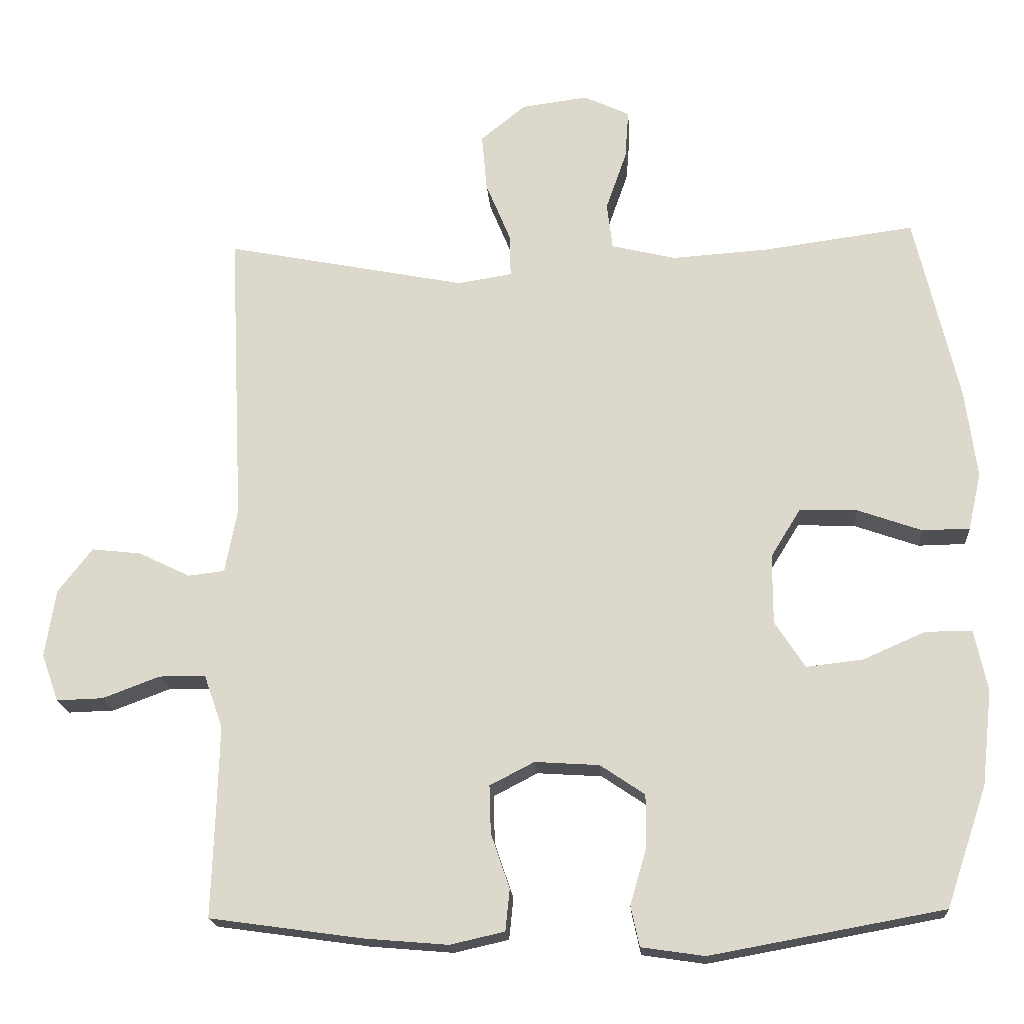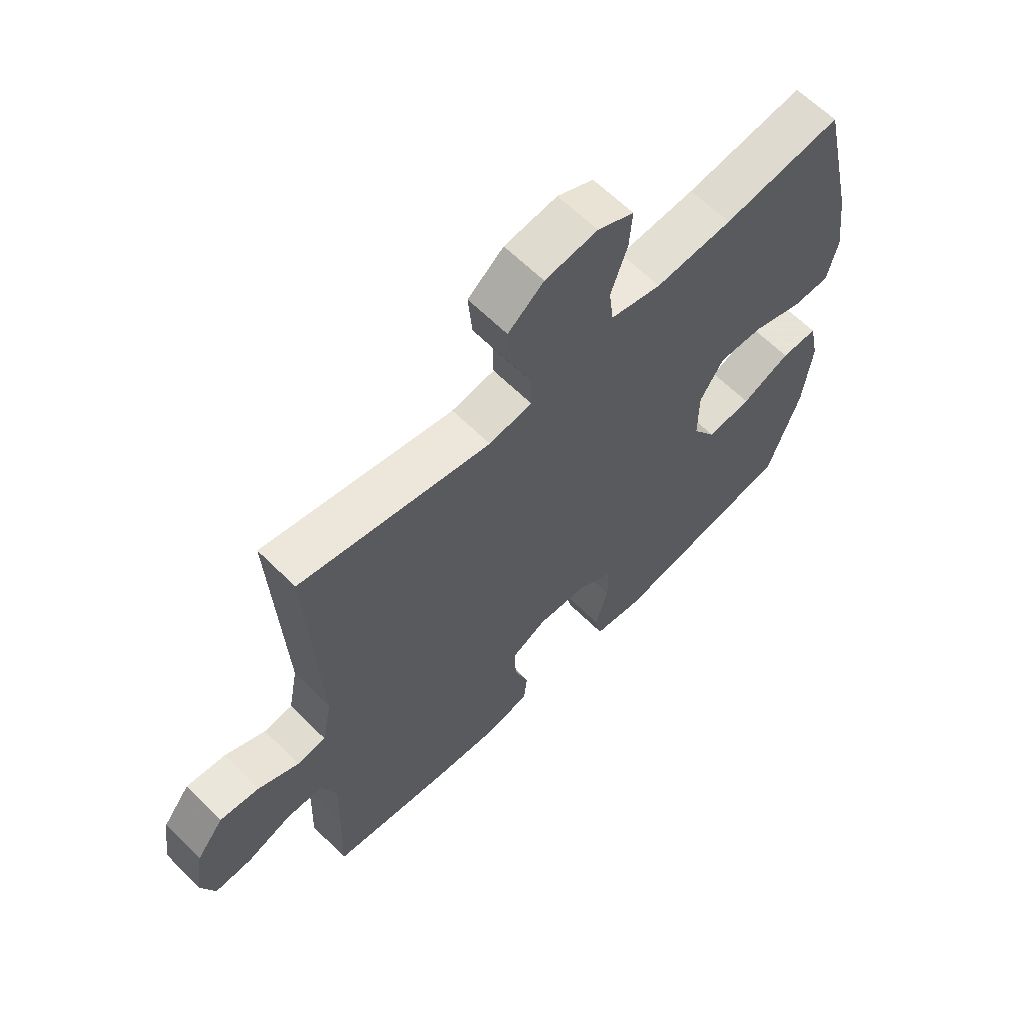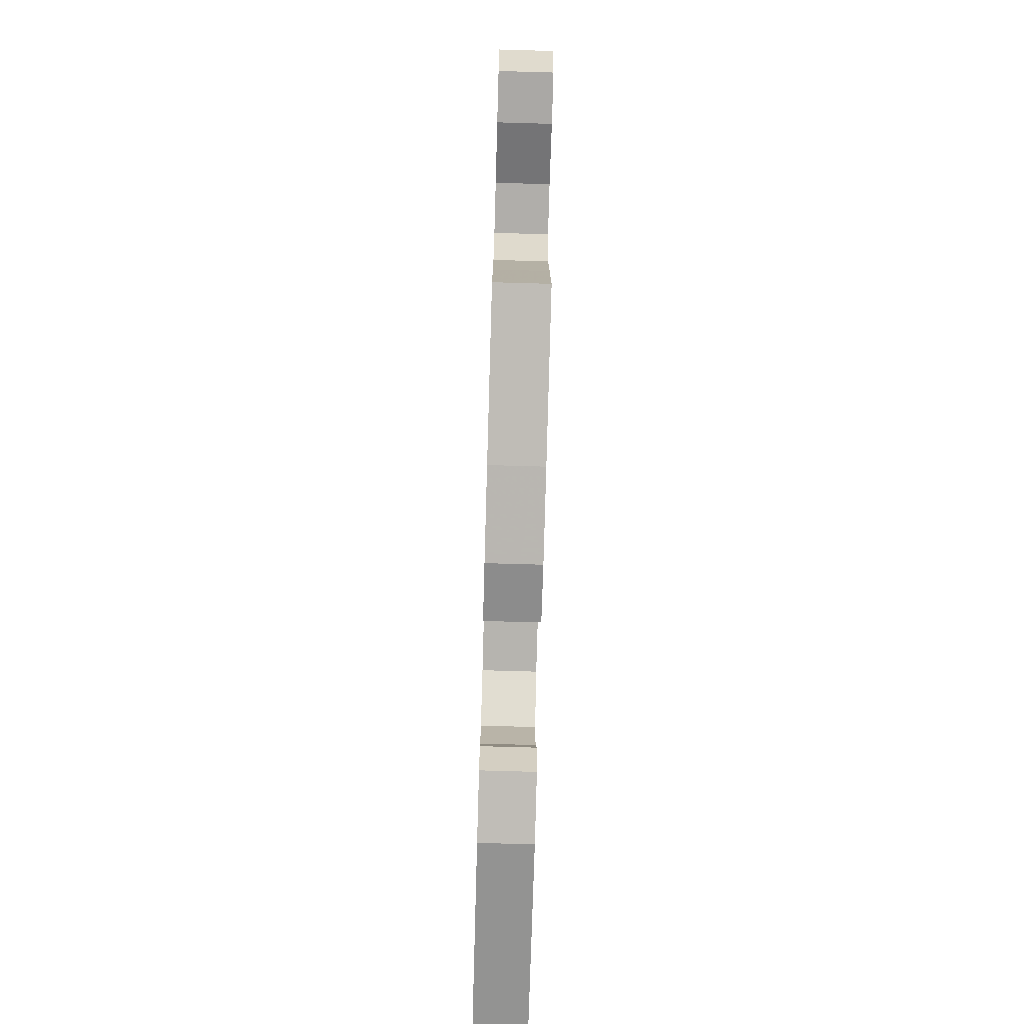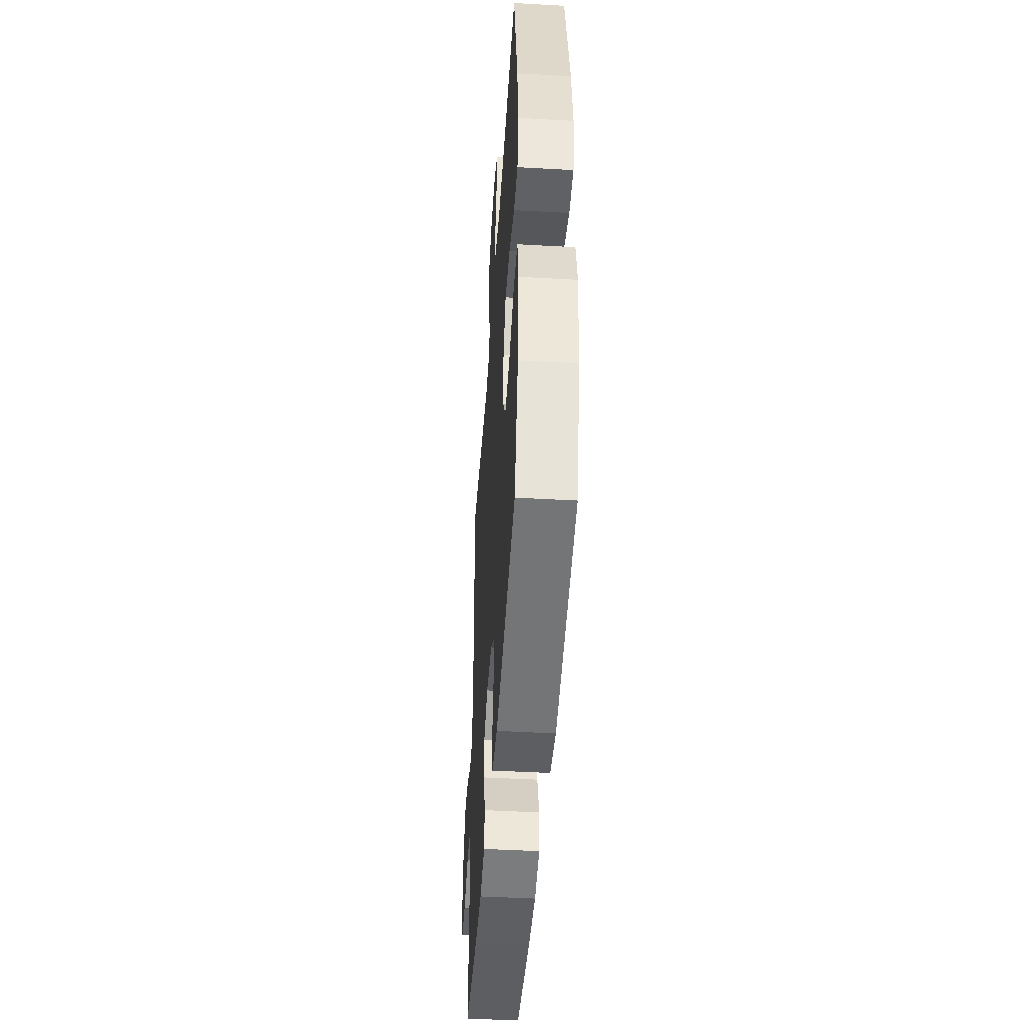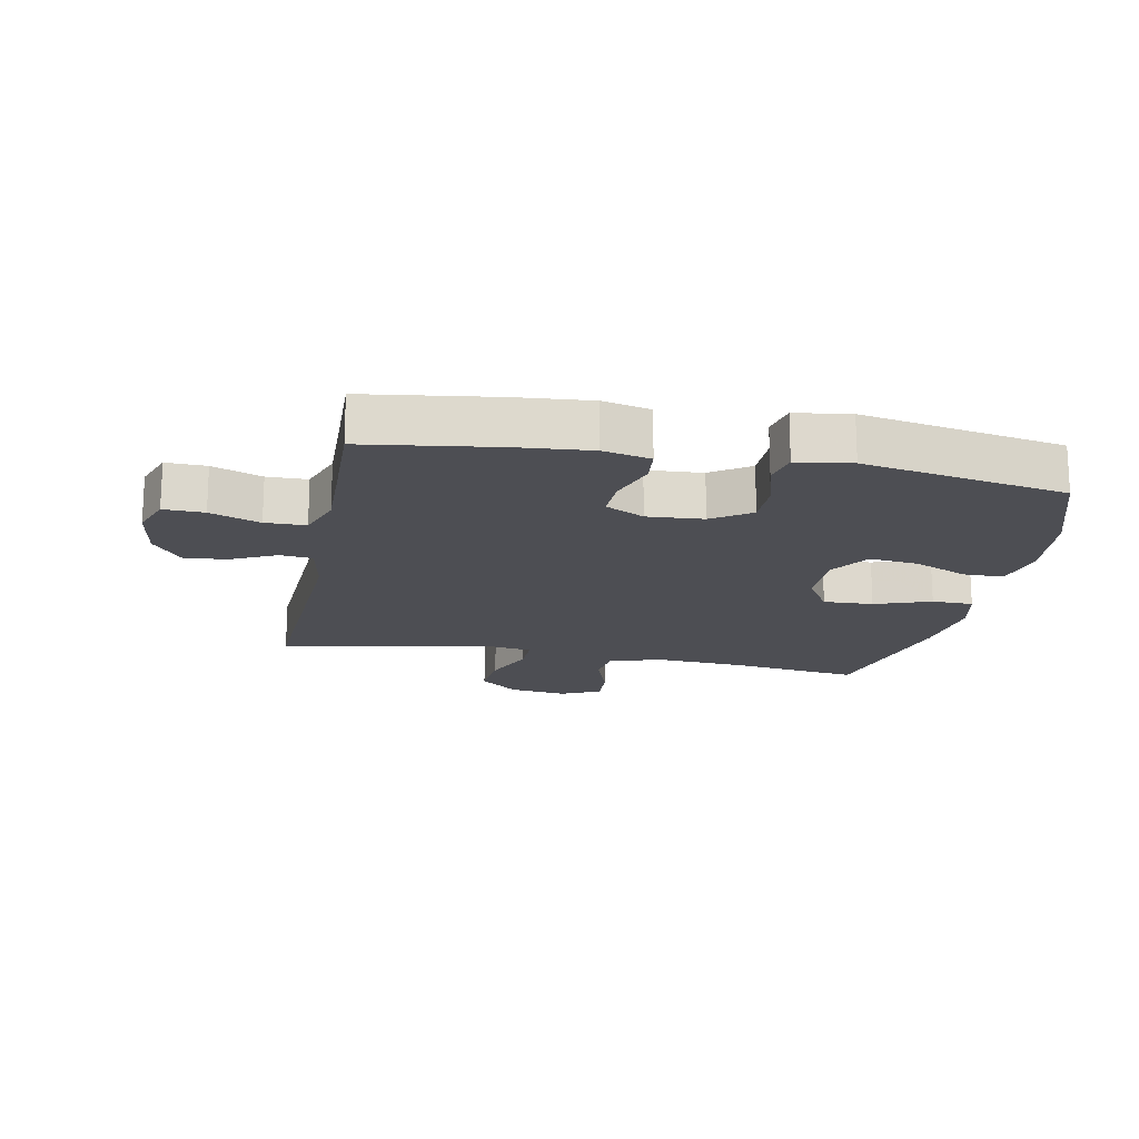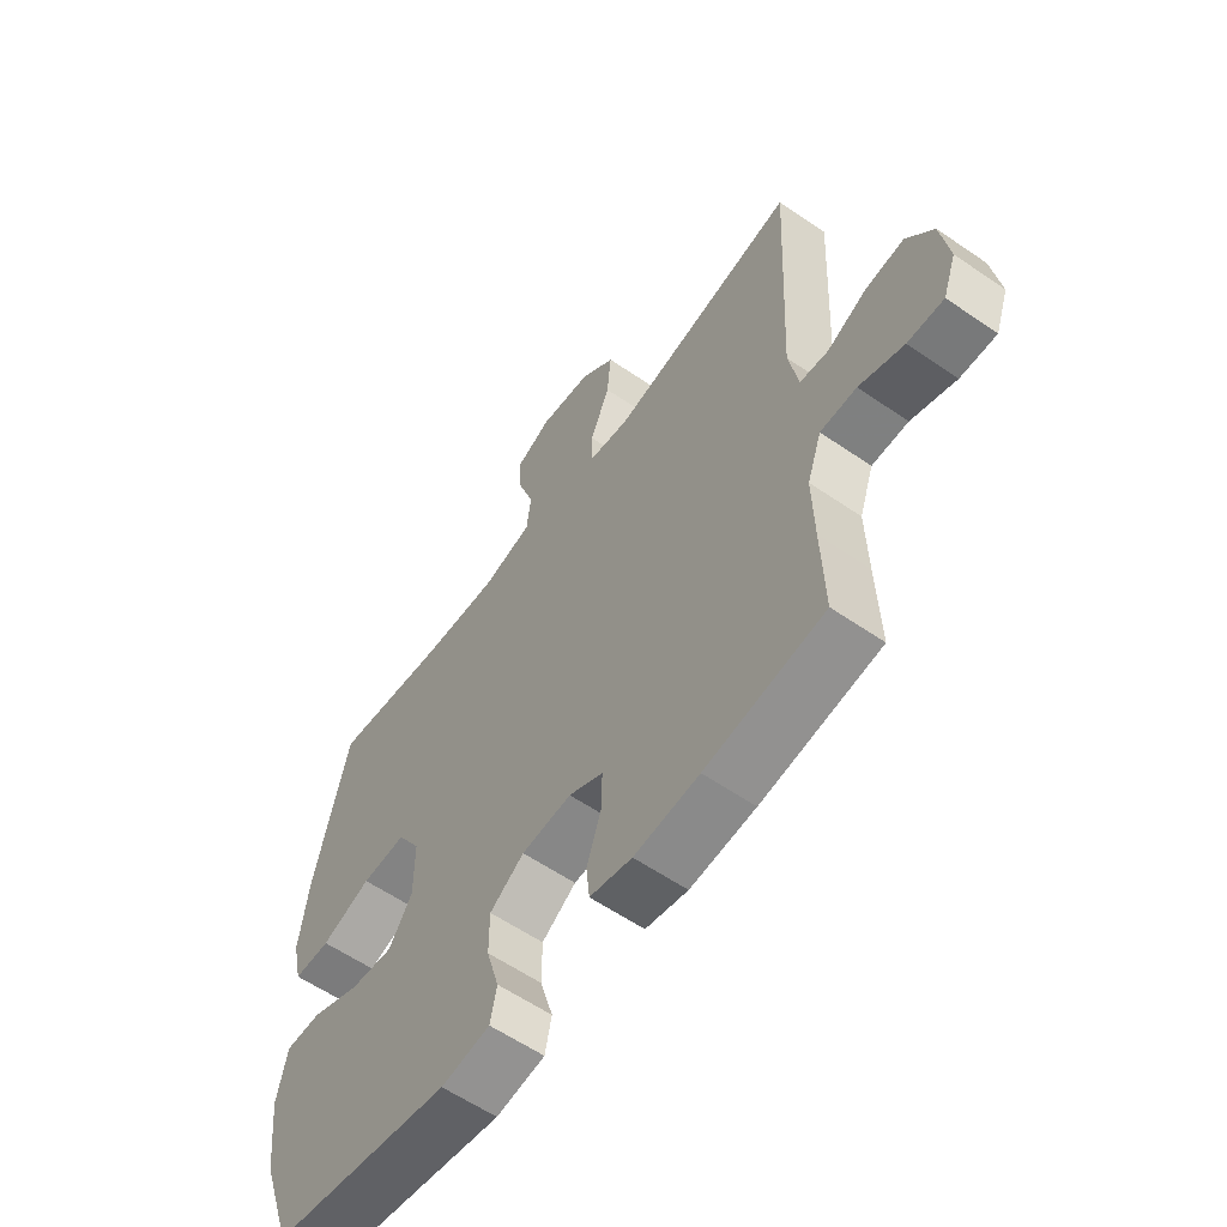
<metadata>
{"format":"obj","ext":"obj","renderer":"f3d","projection":"perspective","resolution":1024,"background":"white","views":[{"elev":-18.8,"azim":-175.8,"up":"+Z"},{"elev":62.8,"azim":135.1,"up":"+Z"},{"elev":-76.9,"azim":88.4,"up":"+Z"},{"elev":-46.0,"azim":-93.7,"up":"+Z"},{"elev":-17.4,"azim":168.9,"up":"+Y"},{"elev":-59.2,"azim":54.7,"up":"+Z"}]}
</metadata>
<code>
v -0.5 0.07 0.5
v -0.29 0.07 0.472
v -0.154 0.07 0.463
v -0.064 0.07 0.485
v -0.056 0.07 0.55
v -0.085 0.07 0.633
v -0.09 0.07 0.702
v -0.026 0.07 0.732
v 0.067 0.07 0.72
v 0.13 0.07 0.669
v 0.123 0.07 0.589
v 0.088 0.07 0.504
v 0.087 0.07 0.445
v 0.163 0.07 0.433
v 0.5 0.07 0.5
v 0.48 0.07 0.086
v 0.497 0.07 -0.004
v 0.548 0.07 -0.01
v 0.62 0.07 0.025
v 0.689 0.07 0.033
v 0.737 0.07 -0.029
v 0.752 0.07 -0.124
v 0.728 0.07 -0.19
v 0.663 0.07 -0.188
v 0.583 0.07 -0.158
v 0.518 0.07 -0.159
v 0.492 0.07 -0.233
v 0.495 0.07 -0.349
v 0.5 0.07 -0.5
v 0.287 0.07 -0.53
v 0.17 0.07 -0.54
v 0.094 0.07 -0.523
v 0.088 0.07 -0.465
v 0.114 0.07 -0.389
v 0.116 0.07 -0.322
v 0.054 0.07 -0.29
v -0.036 0.07 -0.296
v -0.098 0.07 -0.338
v -0.098 0.07 -0.411
v -0.075 0.07 -0.49
v -0.087 0.07 -0.546
v -0.175 0.07 -0.559
v -0.5 0.07 -0.5
v -0.557 0.07 -0.333
v -0.572 0.07 -0.2
v -0.554 0.07 -0.115
v -0.489 0.07 -0.115
v -0.402 0.07 -0.153
v -0.323 0.07 -0.162
v -0.281 0.07 -0.097
v -0.281 0.07 0
v -0.323 0.07 0.068
v -0.403 0.07 0.065
v -0.493 0.07 0.033
v -0.559 0.07 0.034
v -0.577 0.07 0.114
v -0.561 0.07 0.237
v -0.5 0 0.5
v -0.29 0 0.472
v -0.154 0 0.463
v -0.064 0 0.485
v -0.056 0 0.55
v -0.085 0 0.633
v -0.09 0 0.702
v -0.026 0 0.732
v 0.067 0 0.72
v 0.13 0 0.669
v 0.123 0 0.589
v 0.088 0 0.504
v 0.087 0 0.445
v 0.163 0 0.433
v 0.5 0 0.5
v 0.48 0 0.086
v 0.497 0 -0.004
v 0.548 0 -0.01
v 0.62 0 0.025
v 0.689 0 0.033
v 0.737 0 -0.029
v 0.752 0 -0.124
v 0.728 0 -0.19
v 0.663 0 -0.188
v 0.583 0 -0.158
v 0.518 0 -0.159
v 0.492 0 -0.233
v 0.495 0 -0.349
v 0.5 0 -0.5
v 0.287 0 -0.53
v 0.17 0 -0.54
v 0.094 0 -0.523
v 0.088 0 -0.465
v 0.114 0 -0.389
v 0.116 0 -0.322
v 0.054 0 -0.29
v -0.036 0 -0.296
v -0.098 0 -0.338
v -0.098 0 -0.411
v -0.075 0 -0.49
v -0.087 0 -0.546
v -0.175 0 -0.559
v -0.5 0 -0.5
v -0.557 0 -0.333
v -0.572 0 -0.2
v -0.554 0 -0.115
v -0.489 0 -0.115
v -0.402 0 -0.153
v -0.323 0 -0.162
v -0.281 0 -0.097
v -0.281 0 0
v -0.323 0 0.068
v -0.403 0 0.065
v -0.493 0 0.033
v -0.559 0 0.034
v -0.577 0 0.114
v -0.561 0 0.237
f 57 1 2
f 56 57 2
f 55 56 2
f 54 55 2
f 53 54 2
f 52 53 2 3
f 51 52 3 4
f 50 51 4
f 46 47 48
f 45 46 48
f 44 45 48
f 43 44 48
f 42 43 48
f 41 42 48
f 40 41 48
f 39 40 48
f 38 39 48 49
f 37 38 49 50
f 32 33 34
f 31 32 34
f 30 31 34
f 29 30 34
f 28 29 34
f 27 28 34 35
f 26 27 35 36
f 23 24 25
f 22 23 25
f 21 22 25
f 20 21 25
f 19 20 25
f 18 19 25
f 17 18 25 26
f 37 50 4
f 36 37 4
f 26 36 4
f 17 26 4
f 16 17 4
f 10 11 12
f 9 10 12
f 8 9 12
f 7 8 12
f 6 7 12
f 5 6 12
f 5 12 13
f 4 5 13
f 16 4 13
f 14 15 16
f 13 14 16
f 59 58 114
f 59 114 113
f 59 113 112
f 59 112 111
f 59 111 110
f 60 59 110 109
f 61 60 109 108
f 61 108 107
f 105 104 103
f 105 103 102
f 105 102 101
f 105 101 100
f 105 100 99
f 105 99 98
f 105 98 97
f 105 97 96
f 106 105 96 95
f 107 106 95 94
f 91 90 89
f 91 89 88
f 91 88 87
f 91 87 86
f 91 86 85
f 92 91 85 84
f 93 92 84 83
f 82 81 80
f 82 80 79
f 82 79 78
f 82 78 77
f 82 77 76
f 82 76 75
f 83 82 75 74
f 61 107 94
f 61 94 93
f 61 93 83
f 61 83 74
f 61 74 73
f 69 68 67
f 69 67 66
f 69 66 65
f 69 65 64
f 69 64 63
f 69 63 62
f 70 69 62
f 70 62 61
f 70 61 73
f 73 72 71
f 73 71 70
f 1 58 59 2
f 2 59 60 3
f 3 60 61 4
f 4 61 62 5
f 5 62 63 6
f 6 63 64 7
f 7 64 65 8
f 8 65 66 9
f 9 66 67 10
f 10 67 68 11
f 11 68 69 12
f 12 69 70 13
f 13 70 71 14
f 14 71 72 15
f 15 72 73 16
f 16 73 74 17
f 17 74 75 18
f 18 75 76 19
f 19 76 77 20
f 20 77 78 21
f 21 78 79 22
f 22 79 80 23
f 23 80 81 24
f 24 81 82 25
f 25 82 83 26
f 26 83 84 27
f 27 84 85 28
f 28 85 86 29
f 29 86 87 30
f 30 87 88 31
f 31 88 89 32
f 32 89 90 33
f 33 90 91 34
f 34 91 92 35
f 35 92 93 36
f 36 93 94 37
f 37 94 95 38
f 38 95 96 39
f 39 96 97 40
f 40 97 98 41
f 41 98 99 42
f 42 99 100 43
f 43 100 101 44
f 44 101 102 45
f 45 102 103 46
f 46 103 104 47
f 47 104 105 48
f 48 105 106 49
f 49 106 107 50
f 50 107 108 51
f 51 108 109 52
f 52 109 110 53
f 53 110 111 54
f 54 111 112 55
f 55 112 113 56
f 56 113 114 57
f 57 114 58 1

</code>
